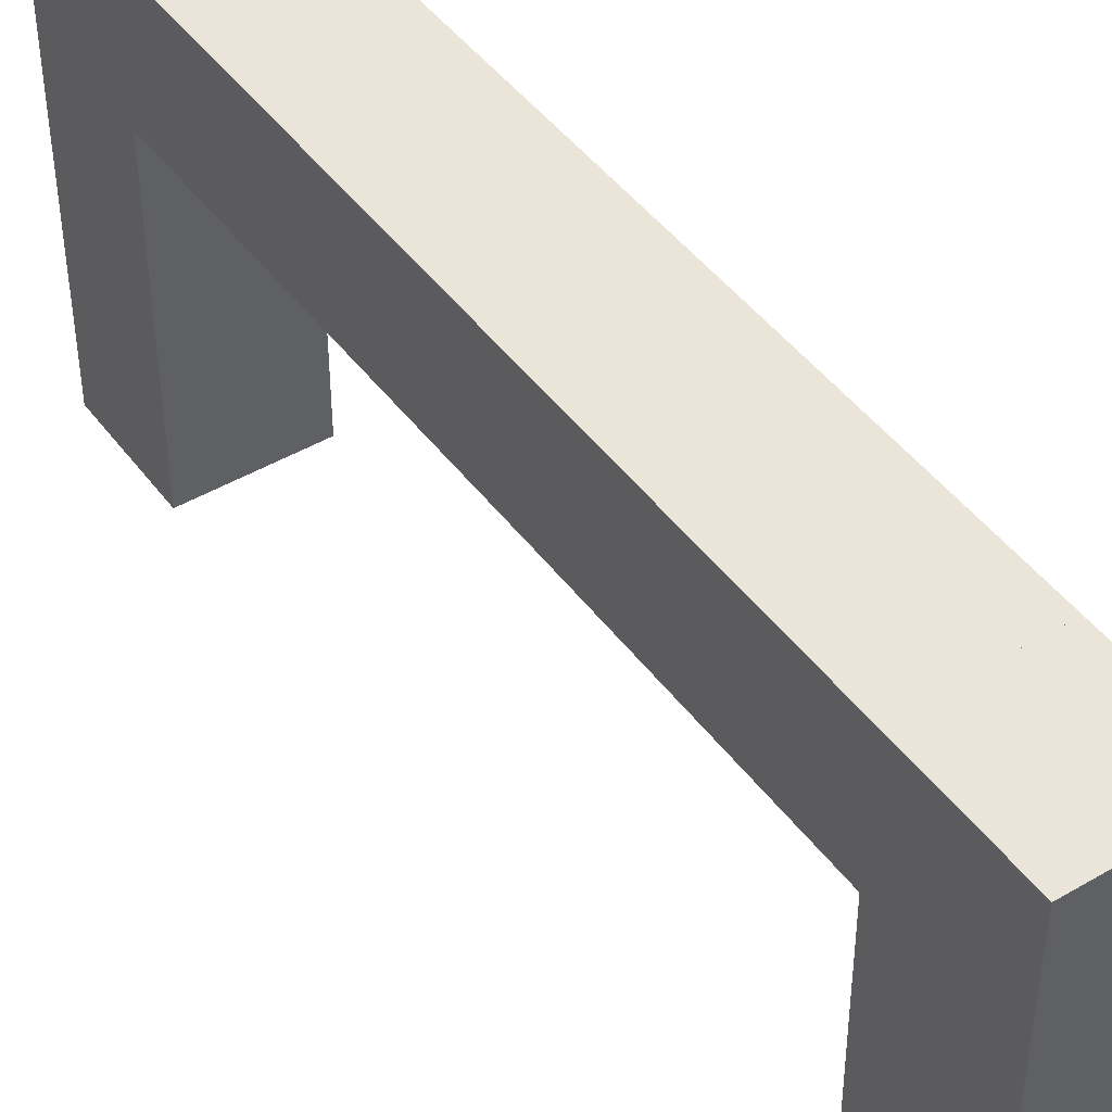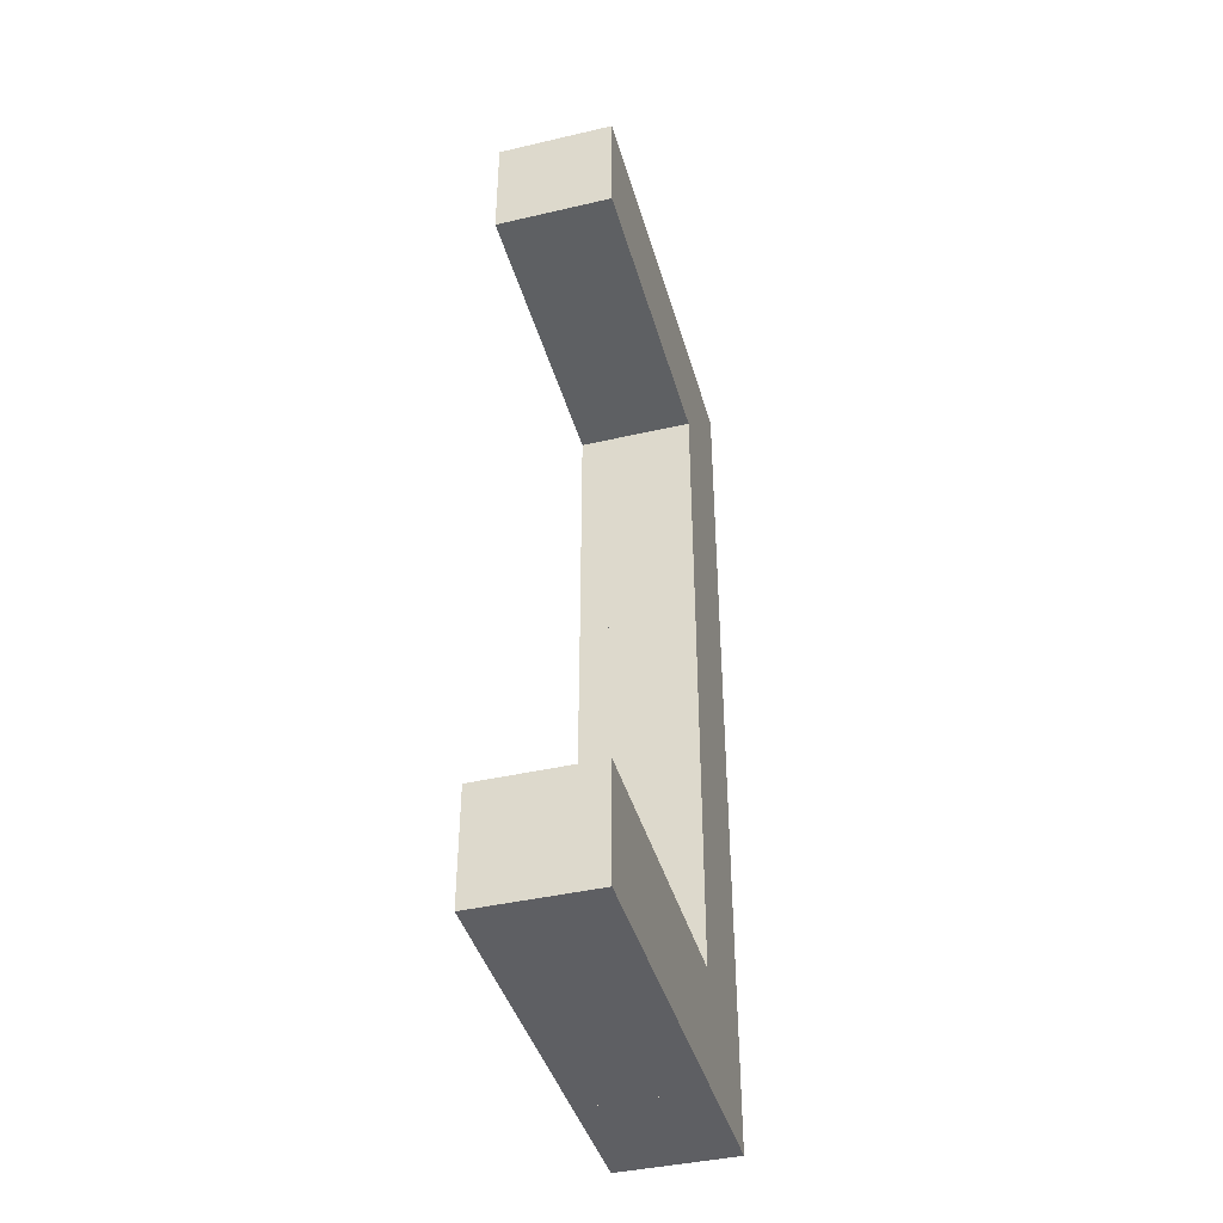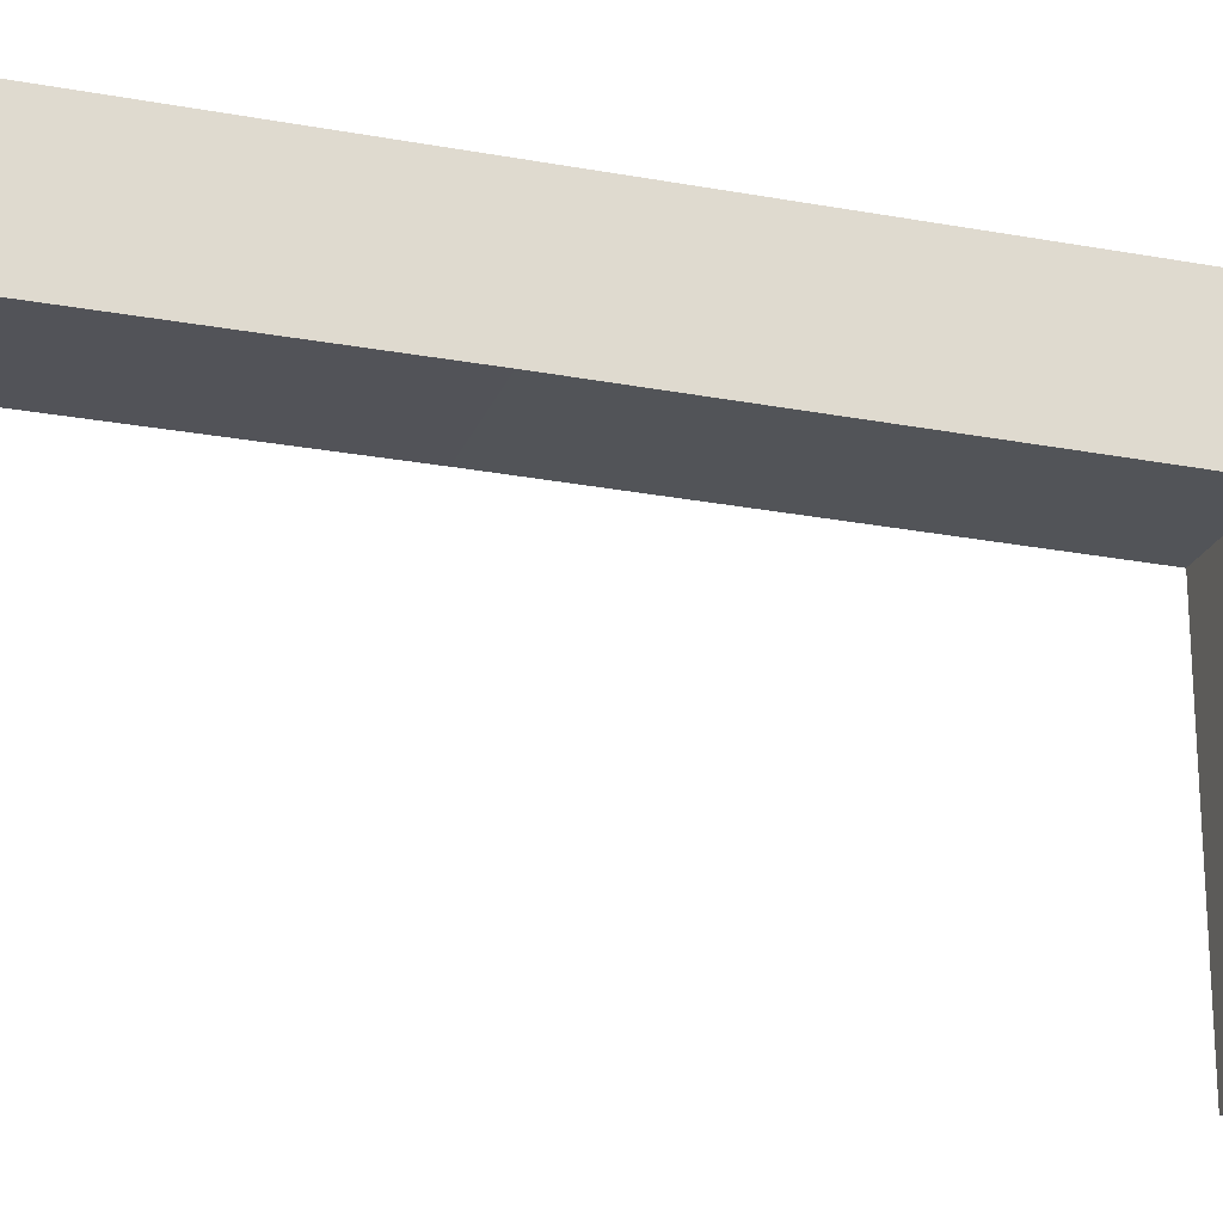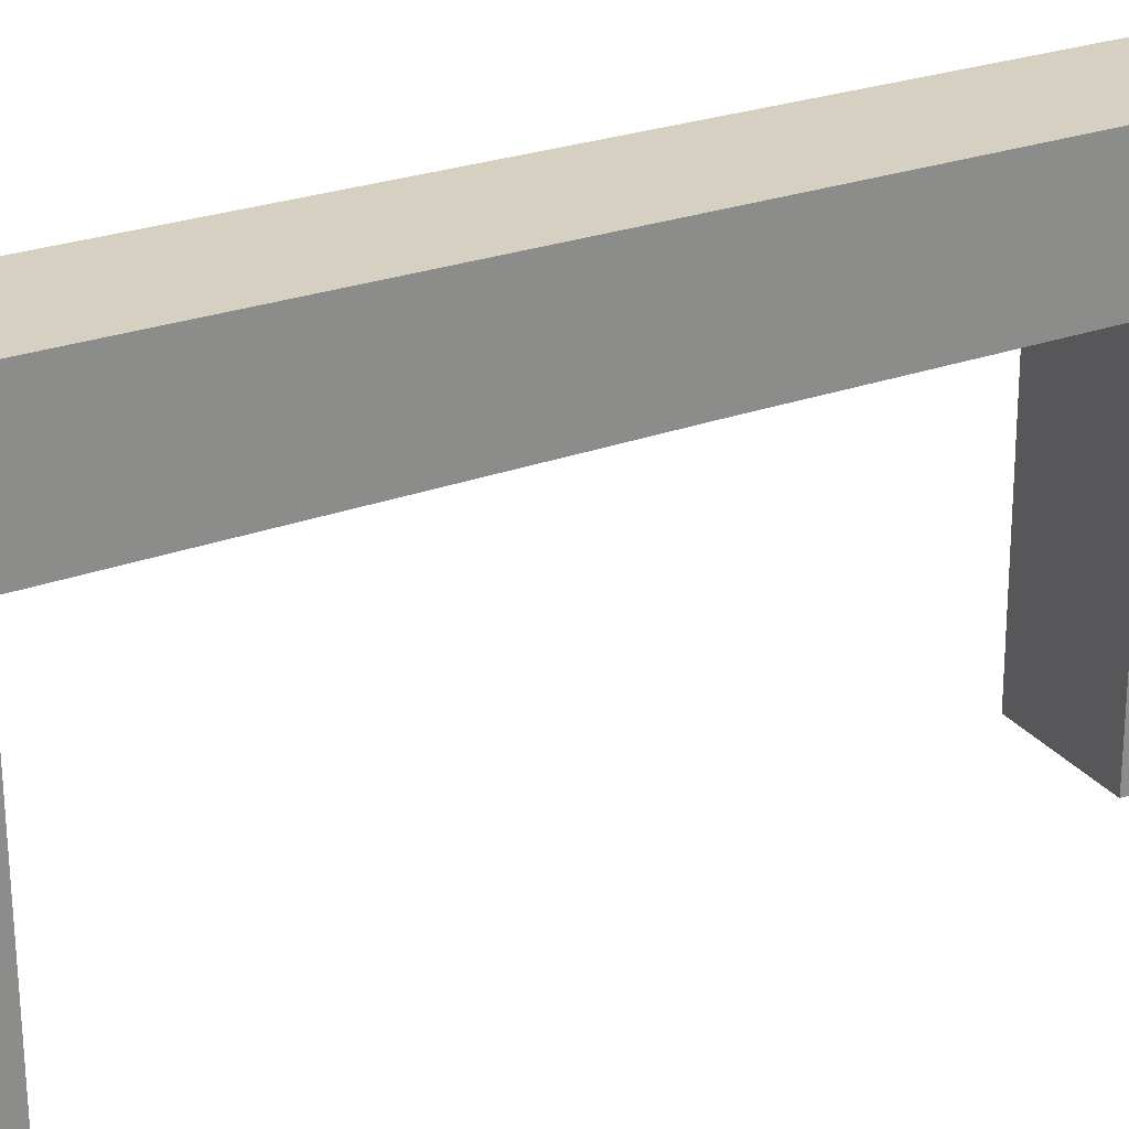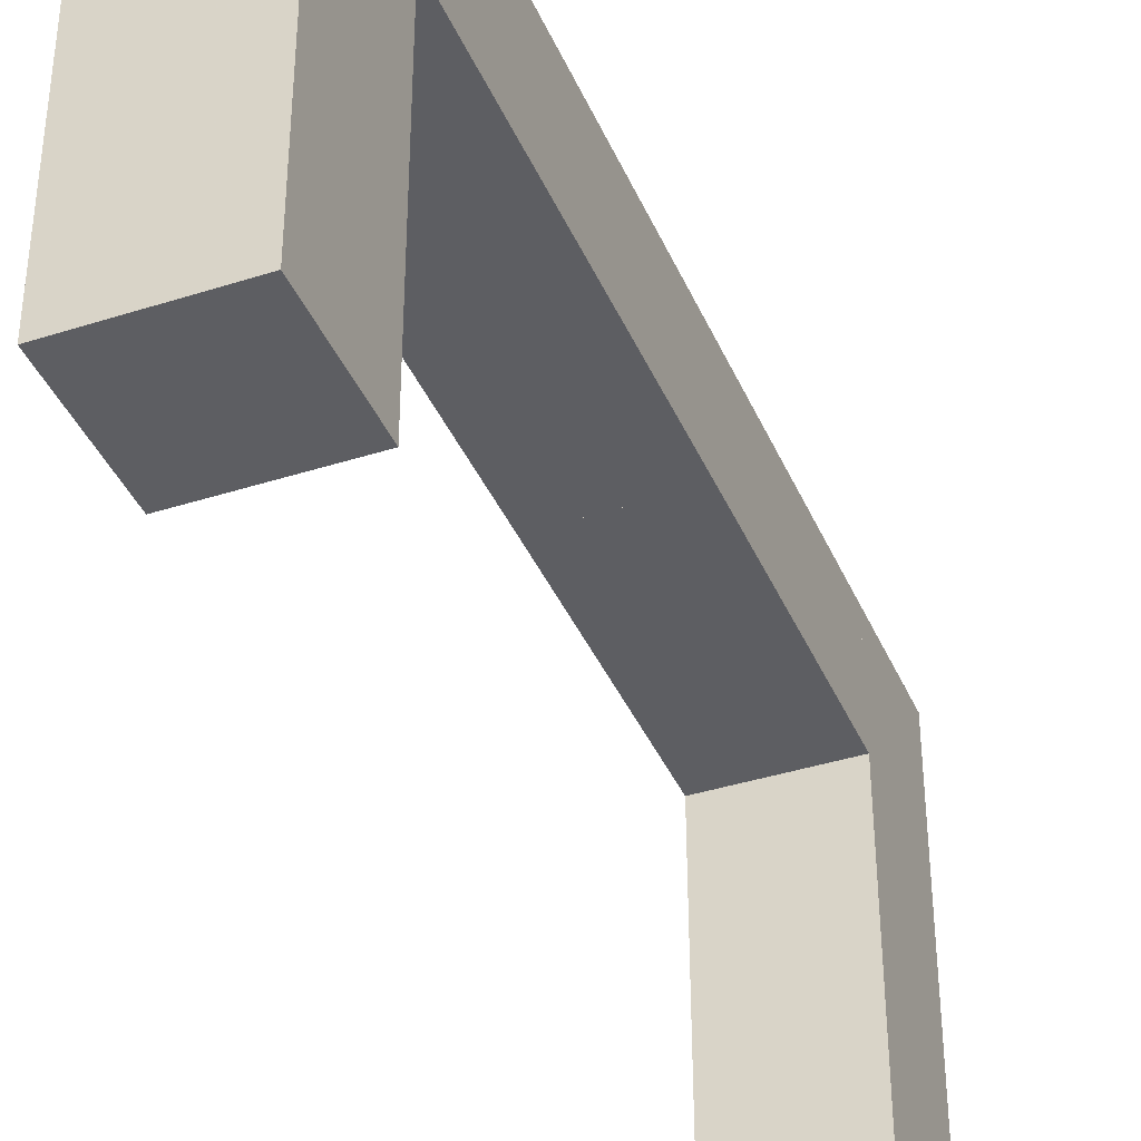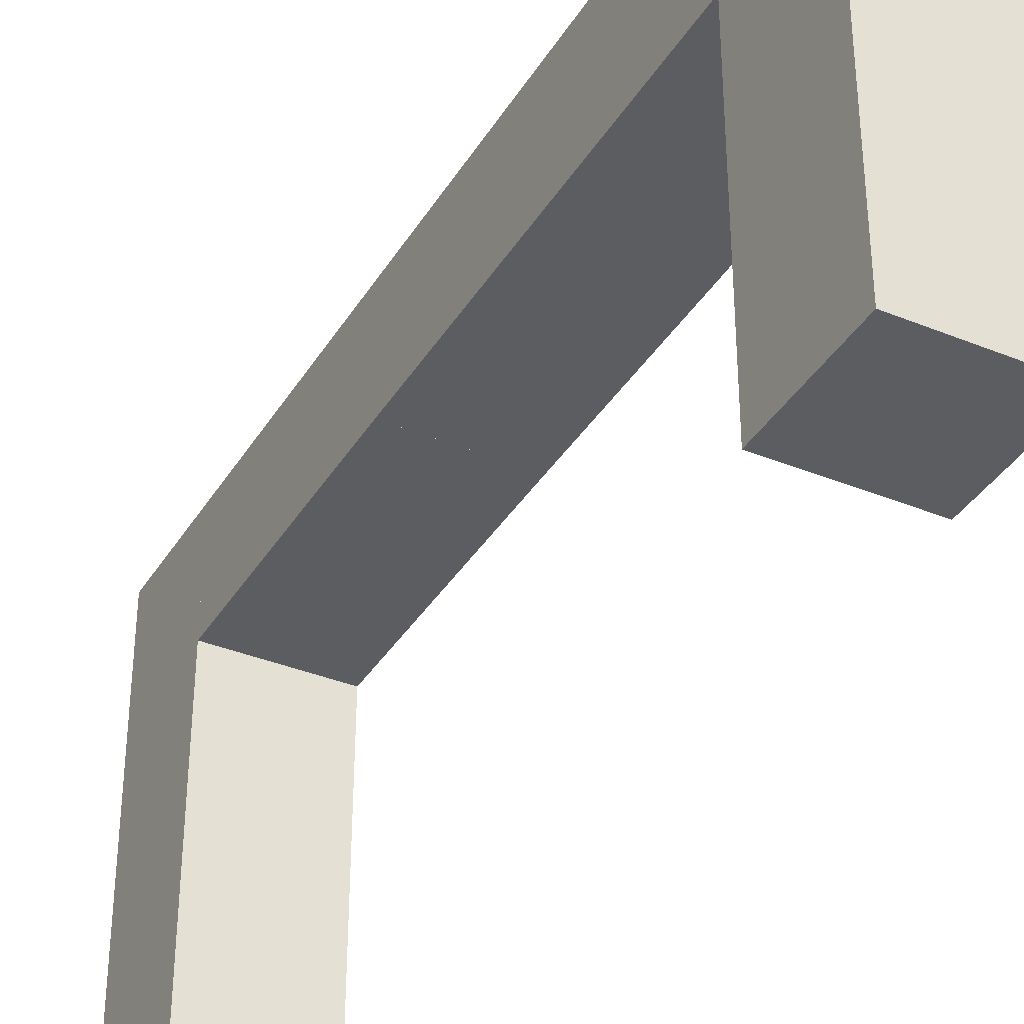
<metadata>
{"format":"obj","ext":"obj","renderer":"f3d","projection":"perspective","resolution":1024,"background":"white","views":[{"elev":45.3,"azim":-34.1,"up":"+Y"},{"elev":-41.8,"azim":15.6,"up":"+Z"},{"elev":-22.7,"azim":72.4,"up":"+Y"},{"elev":26.5,"azim":-119.4,"up":"+Y"},{"elev":-39.2,"azim":-158.2,"up":"+Y"},{"elev":-36.8,"azim":152.1,"up":"+Y"}]}
</metadata>
<code>
o convex_0
v 0.3654 0.4596 0.845
v 0.3498 0.4198 0.8298
v 0.3654 0.4198 0.8298
v 0.3498 0.4198 0.845
v 0.3498 0.4596 0.8298
v 0.3654 0.4198 0.845
v 0.3654 0.4596 0.8298
v 0.3498 0.4596 0.845
f 5 4 8
f 2 3 4
f 3 2 5
f 2 4 5
f 3 1 6
f 4 3 6
f 1 4 6
f 1 3 7
f 5 1 7
f 3 5 7
f 4 1 8
f 1 5 8
o convex_1
v 0.3498 0.4596 0.8298
v 0.3654 0.4751 0.8989
v 0.365 0.4751 0.8989
v 0.365 0.4751 0.8298
v 0.3654 0.4596 0.845
v 0.3498 0.4751 0.8989
v 0.3498 0.4599 0.8989
v 0.3498 0.4751 0.8298
v 0.3654 0.4599 0.8989
v 0.3654 0.4596 0.8298
v 0.3654 0.4751 0.8298
v 0.3498 0.4596 0.845
f 13 15 20
f 11 10 12
f 10 11 14
f 11 12 14
f 14 9 15
f 10 14 15
f 12 9 16
f 14 12 16
f 9 14 16
f 13 10 17
f 15 13 17
f 10 15 17
f 9 12 18
f 13 9 18
f 10 13 18
f 12 10 19
f 10 18 19
f 18 12 19
f 9 13 20
f 15 9 20
o convex_2
v 0.3498 0.4599 0.8989
v 0.3654 0.4751 0.9343
v 0.3498 0.4751 0.9343
v 0.3654 0.4599 0.9343
v 0.3654 0.4751 0.8989
v 0.3498 0.4599 0.9343
v 0.3498 0.4751 0.8989
v 0.3654 0.4599 0.8989
f 25 24 28
f 22 23 24
f 23 22 25
f 22 24 25
f 23 21 26
f 24 23 26
f 21 24 26
f 21 23 27
f 25 21 27
f 23 25 27
f 24 21 28
f 21 25 28
o convex_3
v 0.3654 0.4364 0.9346
v 0.365 0.4751 0.9502
v 0.3498 0.4751 0.9502
v 0.3654 0.4198 0.9502
v 0.3498 0.4198 0.9346
v 0.3498 0.4751 0.9343
v 0.3498 0.4198 0.9502
v 0.3654 0.4751 0.9343
v 0.3654 0.4198 0.9346
v 0.3654 0.4751 0.9502
v 0.3498 0.4599 0.9343
v 0.3654 0.4599 0.9343
f 39 36 40
f 30 31 32
f 33 31 34
f 31 30 34
f 32 31 35
f 33 32 35
f 31 33 35
f 34 30 36
f 29 32 37
f 32 33 37
f 30 32 38
f 32 29 38
f 36 30 38
f 29 36 38
f 33 34 39
f 34 36 39
f 37 33 39
f 37 39 40
f 36 29 40
f 29 37 40

</code>
